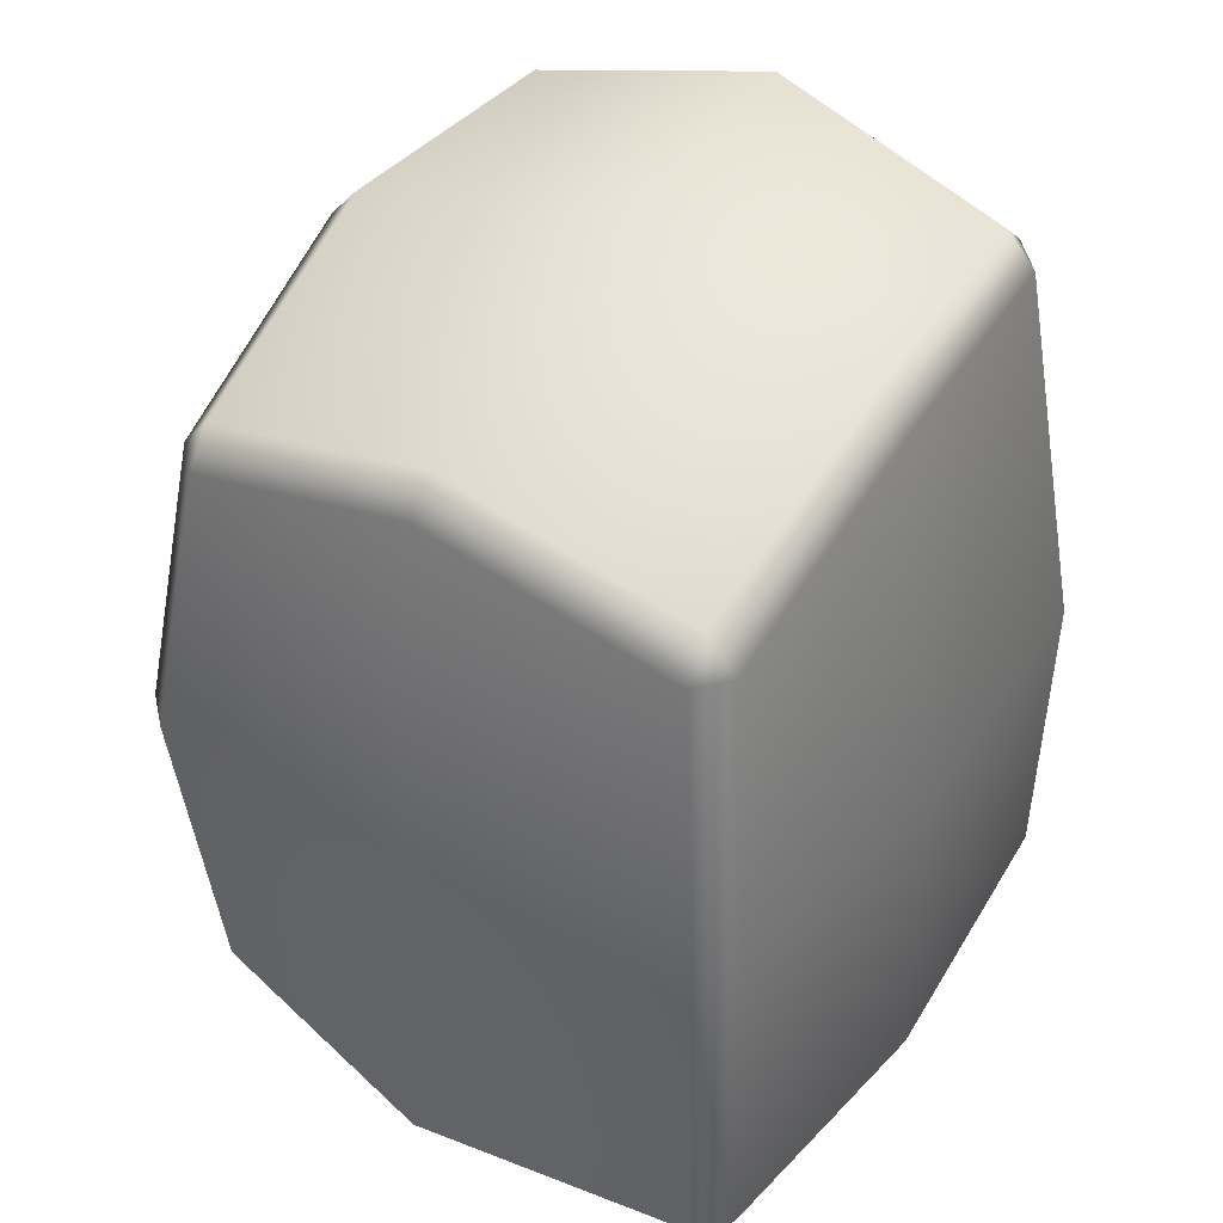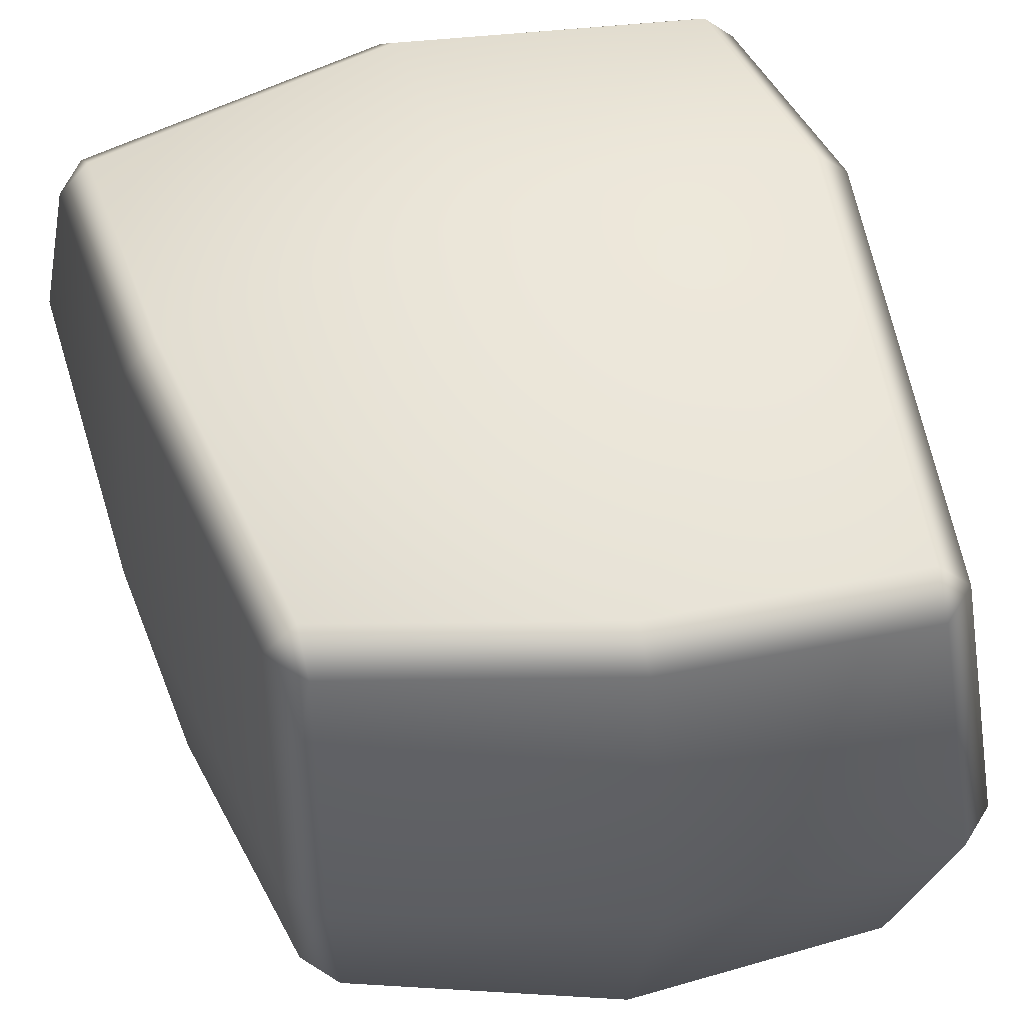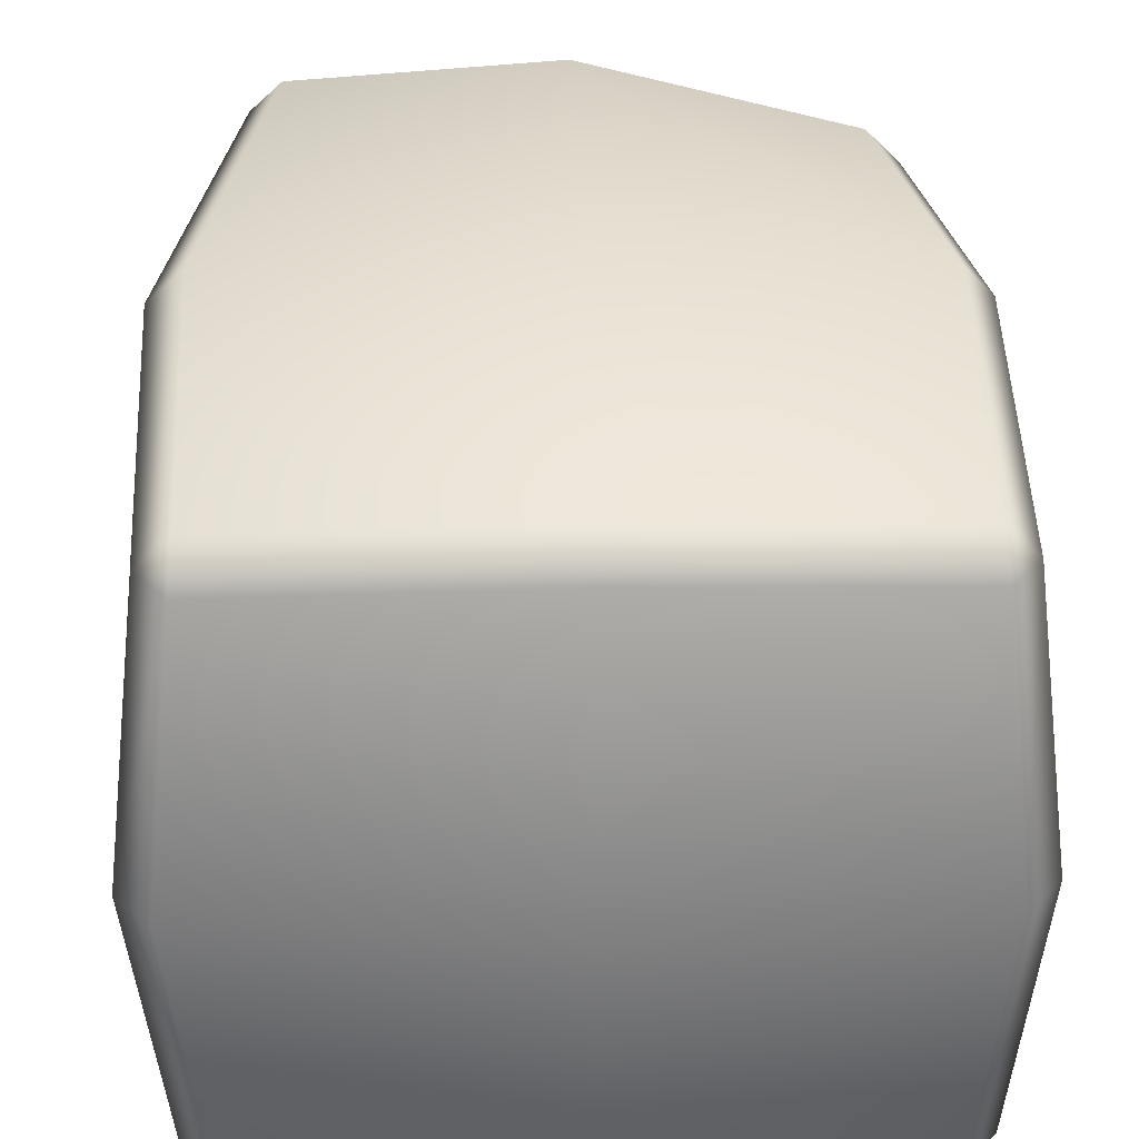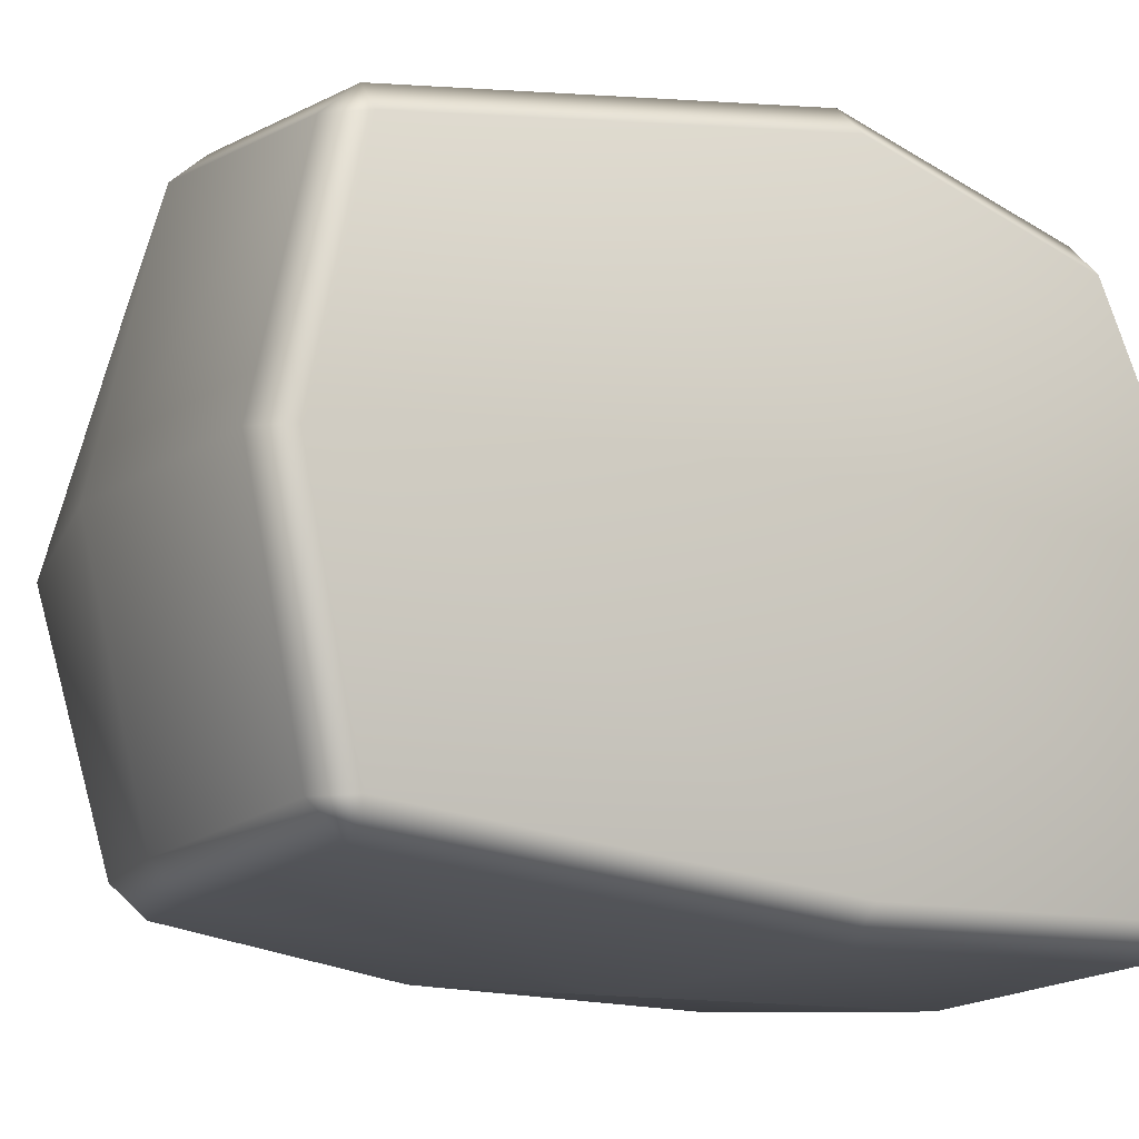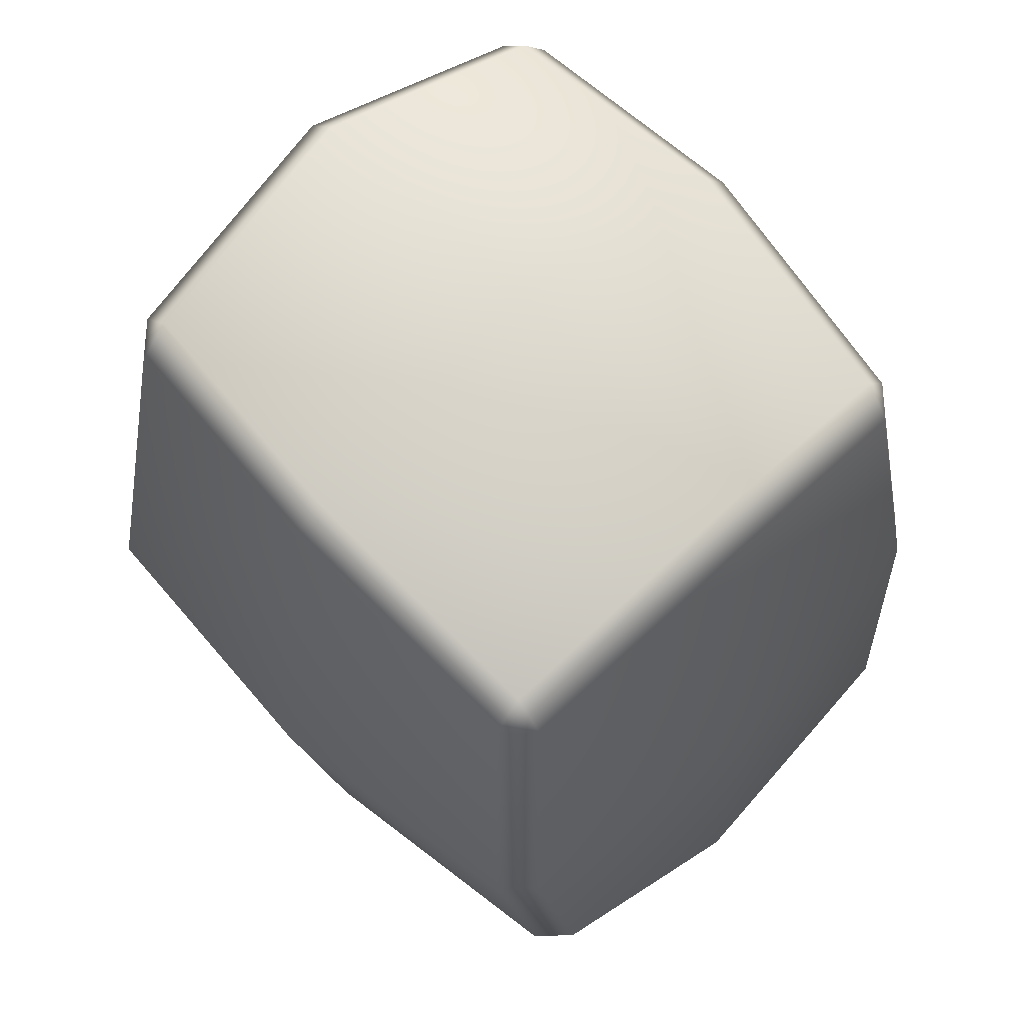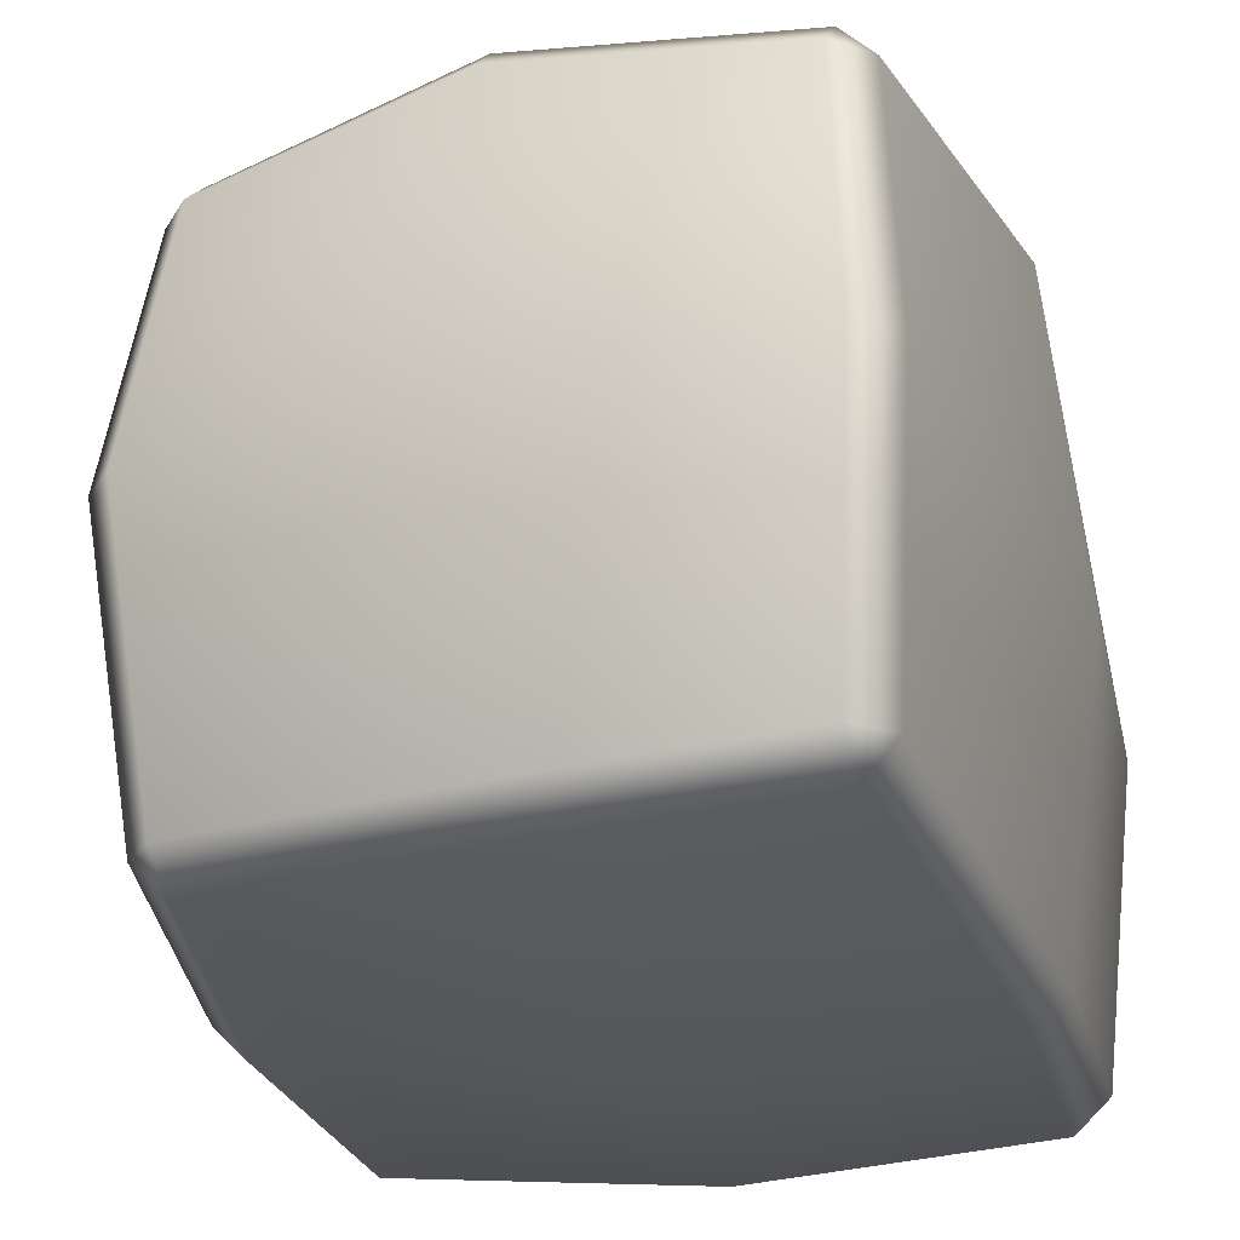
<metadata>
{"format":"obj","ext":"obj","renderer":"f3d","projection":"perspective","resolution":1024,"background":"white","views":[{"elev":41.0,"azim":123.1,"up":"+Y"},{"elev":52.8,"azim":162.2,"up":"+Z"},{"elev":36.1,"azim":-1.4,"up":"+Z"},{"elev":-12.7,"azim":-124.7,"up":"+Z"},{"elev":61.7,"azim":45.6,"up":"+Y"},{"elev":-23.1,"azim":-165.9,"up":"+Z"}]}
</metadata>
<code>
g default
v -0.000322 0.04504 0.9927
v -0.000323 0.04509 -0.9556
v -0.001293 1.424 0.002132
v -1.018 0.01471 0.000174
v 0 -1.073 0
v 0.9719 0.05695 0.000672
v -0.8287 -0.7643 0.6543
v -0.8238 -0.6672 0.7442
v -0.9084 -0.6712 0.6537
v -0.009169 -0.7556 0.8144
v 0.002174 -0.8478 0.7307
v -0.6947 1.167 0.7794
v -0.6895 1.264 0.6932
v -0.7804 1.183 0.6904
v 0.001557 1.238 0.7571
v 0.000851 1.144 0.8411
v -0.6895 1.264 -0.6866
v -0.6939 1.167 -0.7725
v -0.7805 1.183 -0.6852
v 0.001015 1.144 -0.8122
v 0.001681 1.238 -0.7287
v -0.8151 -0.8212 -0.9018
v -0.8203 -0.9123 -0.8178
v -0.9052 -0.8209 -0.815
v -0.000198 -0.9969 -0.8631
v -0.0139 -0.9052 -0.9476
v -0.8377 0.03776 0.9263
v -0.9274 0.03914 0.8389
v 0.8982 -0.6608 0.6452
v 0.815 -0.6555 0.7368
v 0.8217 -0.756 0.6501
v 0.8037 0.0934 0.8886
v 0.8907 0.09398 0.7985
v -0.7471 1.449 0.002736
v -0.8415 1.367 0.002148
v 0.7762 0.8831 0.6958
v 0.6964 0.9848 0.6989
v 0.6918 0.8869 0.7812
v 0.7449 1.171 0.002632
v 0.824 1.072 0.002196
v -0.8361 0.03926 -0.914
v -0.9265 0.04716 -0.8281
v 0.7763 0.8826 -0.6906
v 0.6907 0.8861 -0.774
v 0.696 0.985 -0.6923
v 0.8011 0.107 -0.8738
v 0.8896 0.1024 -0.7861
v -0.9795 -0.8973 0.005951
v -0.8933 -0.9889 0.002229
v 0.9003 -0.8194 -0.8101
v 0.8172 -0.912 -0.8161
v 0.8107 -0.8196 -0.898
v 0.8749 -0.9892 0.003568
v 0.9594 -0.8958 0.005764
g RockSample_mountain:pCube17
f 7 9 48 49
f 8 7 11 10
f 9 8 27 28
f 10 11 31 30
f 12 14 28 27
f 13 12 16 15
f 14 13 34 35
f 15 16 38 37
f 17 19 35 34
f 18 17 21 20
f 19 18 41 42
f 20 21 45 44
f 22 24 42 41
f 23 22 26 25
f 24 23 49 48
f 25 26 52 51
f 29 31 53 54
f 30 29 33 32
f 32 33 36 38
f 37 36 40 39
f 39 40 43 45
f 44 43 47 46
f 46 47 50 52
f 51 50 54 53
f 8 10 1 27
f 13 15 3 34
f 41 2 26 22
f 49 5 11 7
f 29 54 6 33
f 48 9 28 4
f 15 37 39 3
f 26 2 46 52
f 11 5 53 31
f 1 10 30 32
f 16 1 32 38
f 27 1 16 12
f 4 28 14 35
f 18 20 2 41
f 46 2 20 44
f 33 6 40 36
f 3 39 45 21
f 34 3 21 17
f 42 4 35 19
f 24 48 4 42
f 23 25 5 49
f 53 5 25 51
f 6 54 50 47
f 40 6 47 43
f 7 8 9
f 12 13 14
f 17 18 19
f 22 23 24
f 29 30 31
f 36 37 38
f 43 44 45
f 50 51 52

</code>
